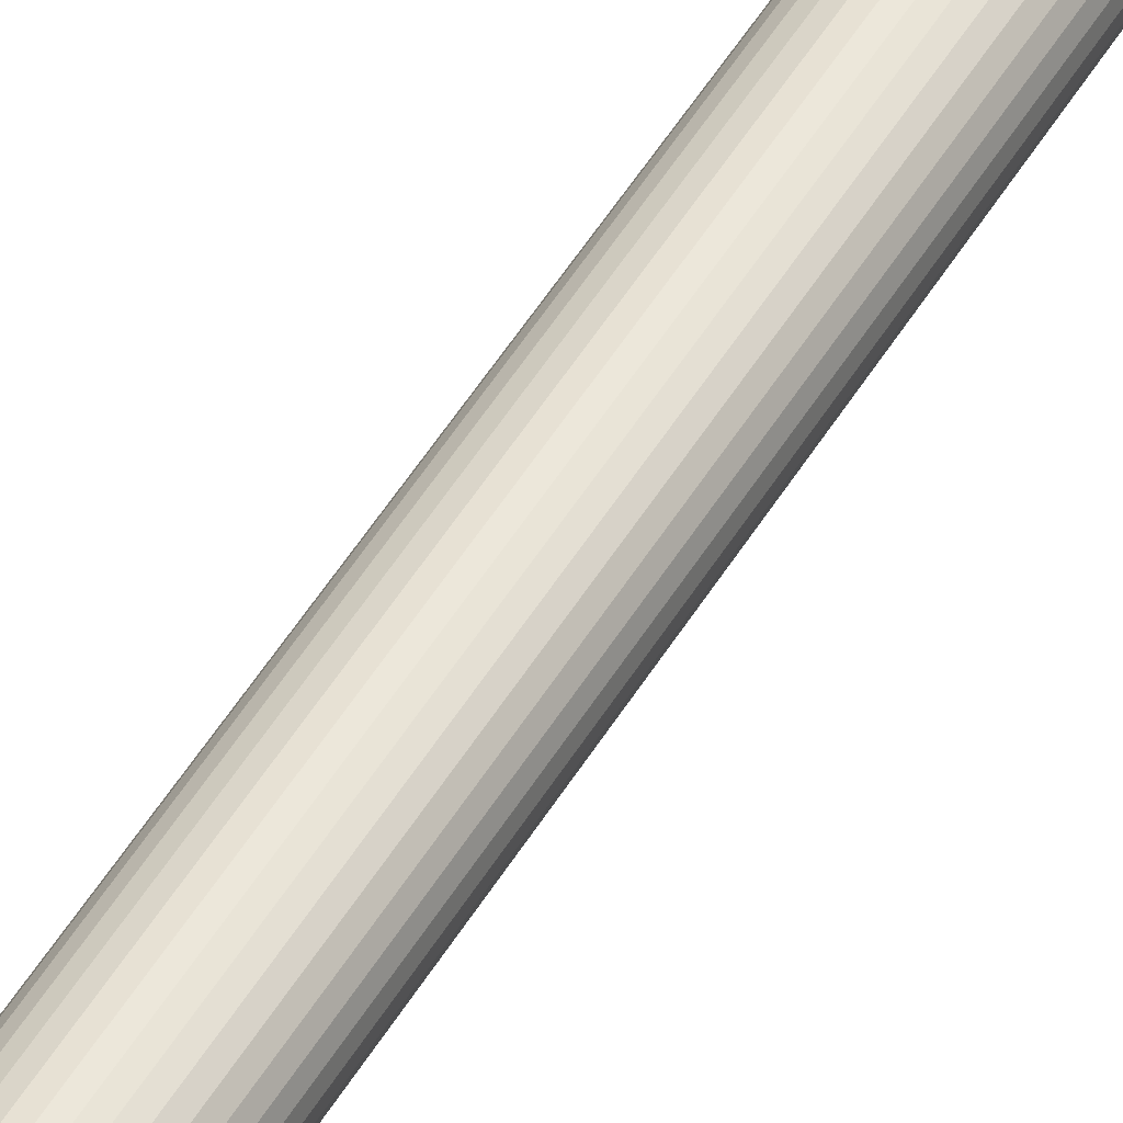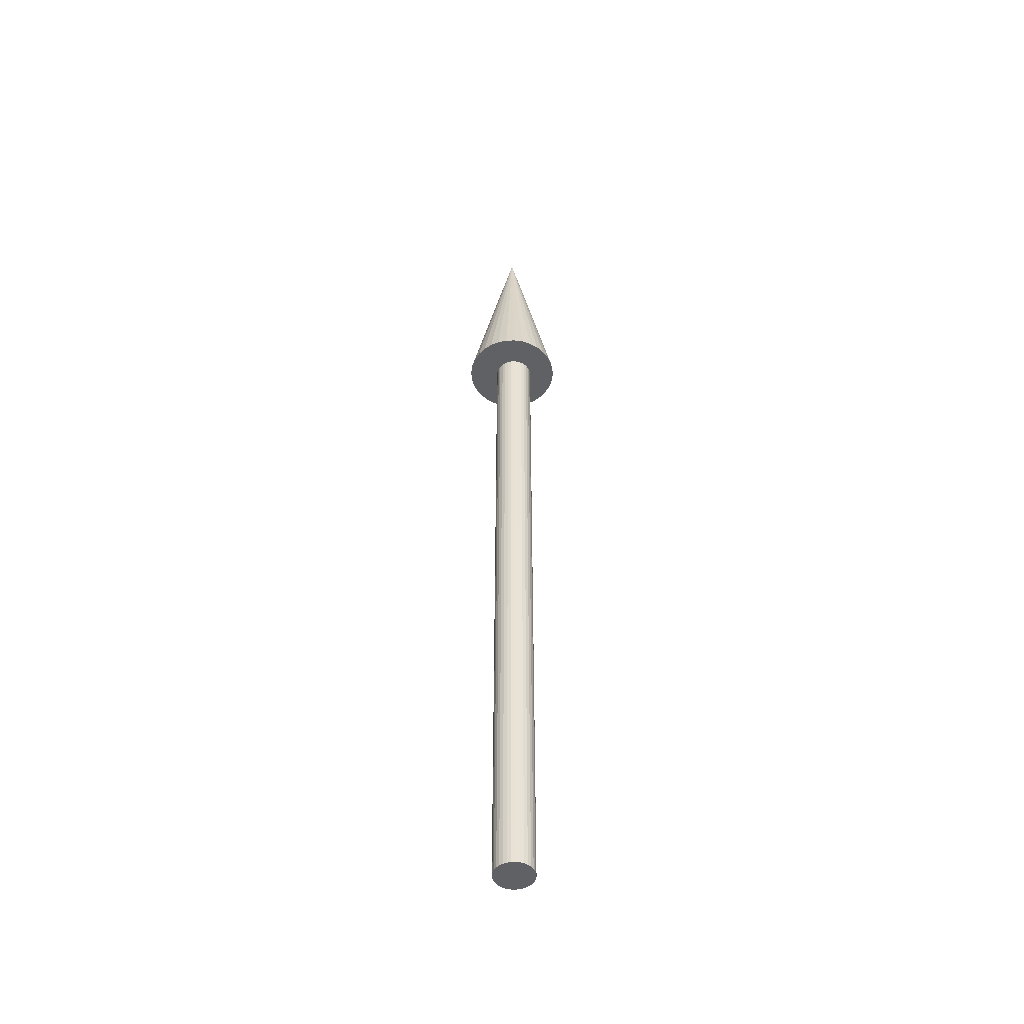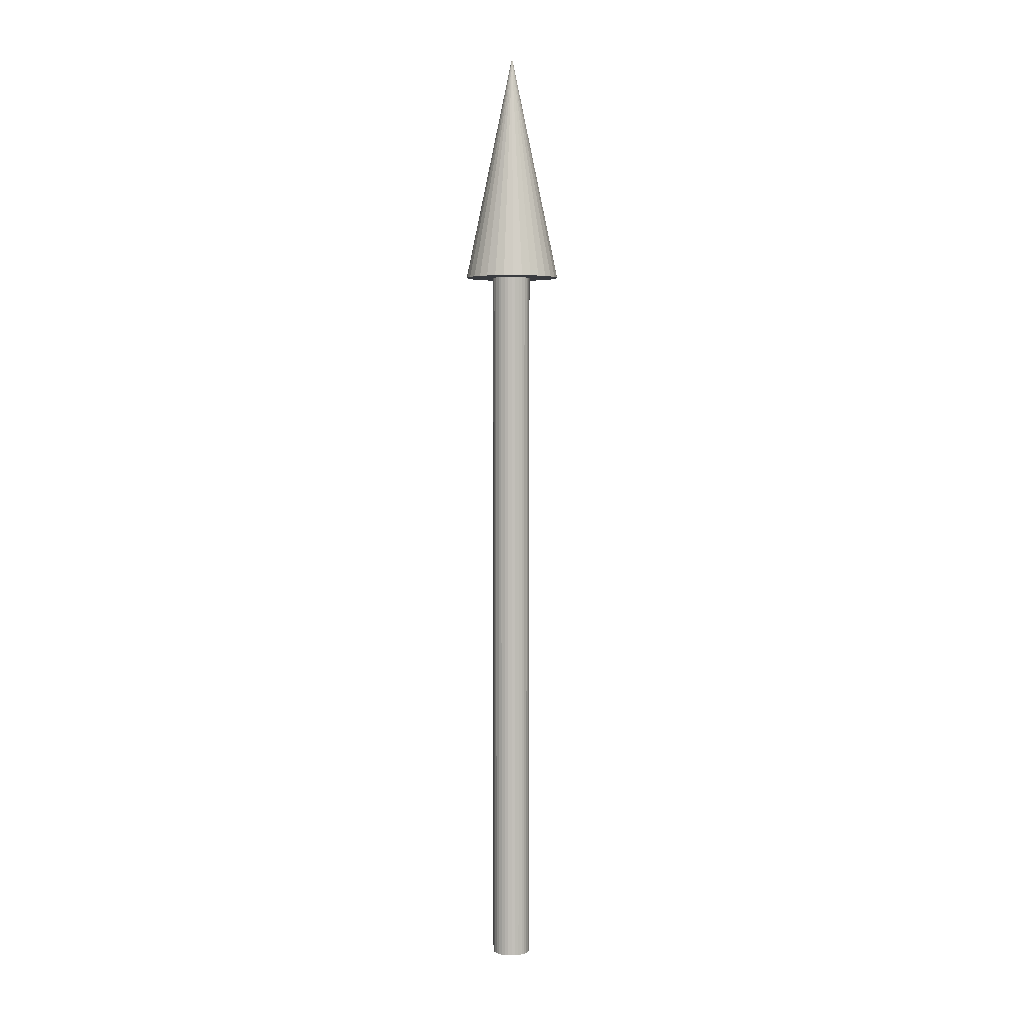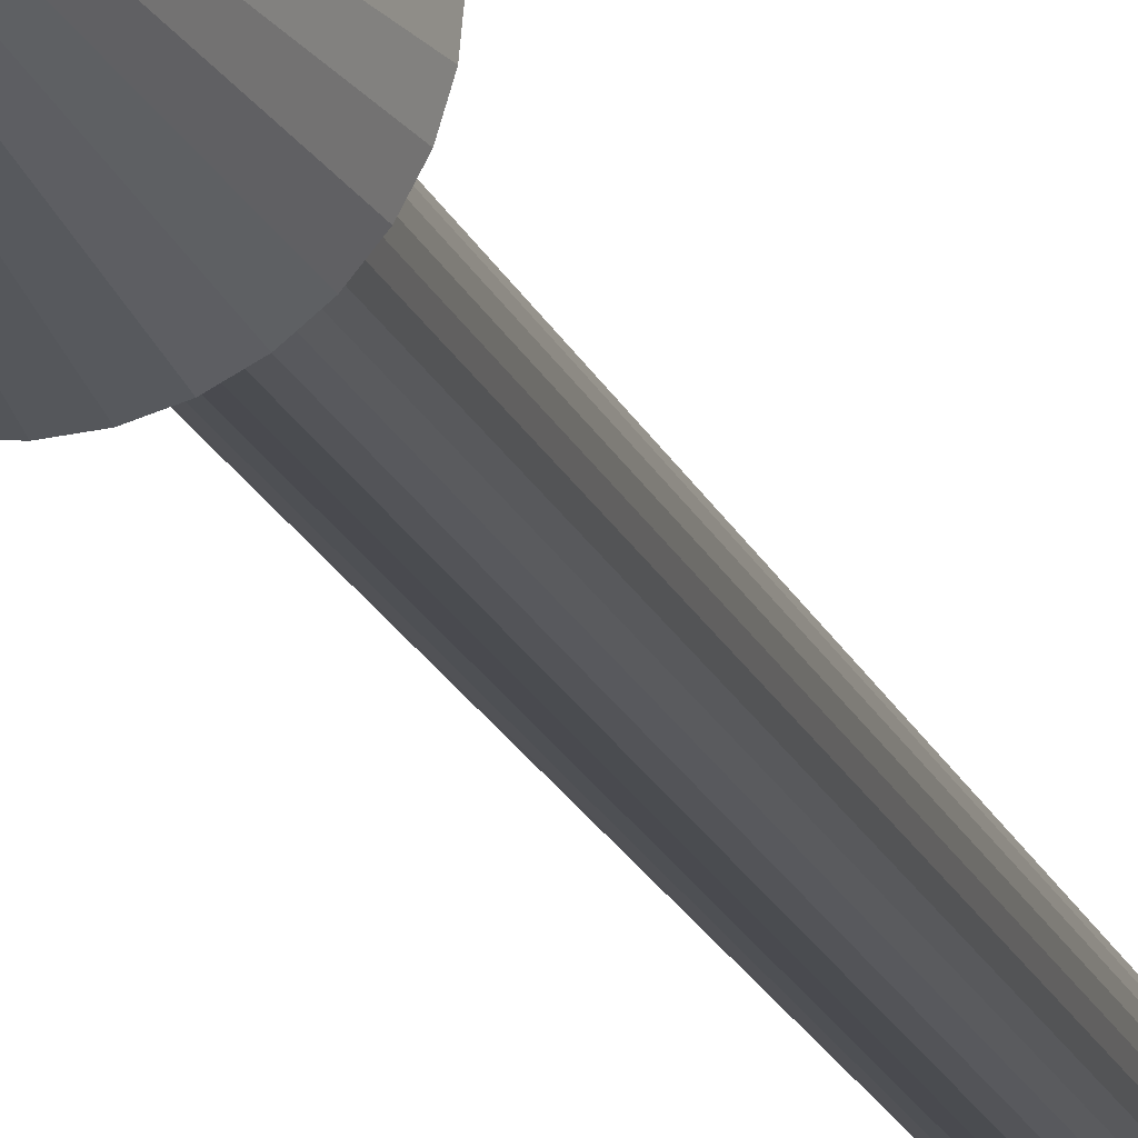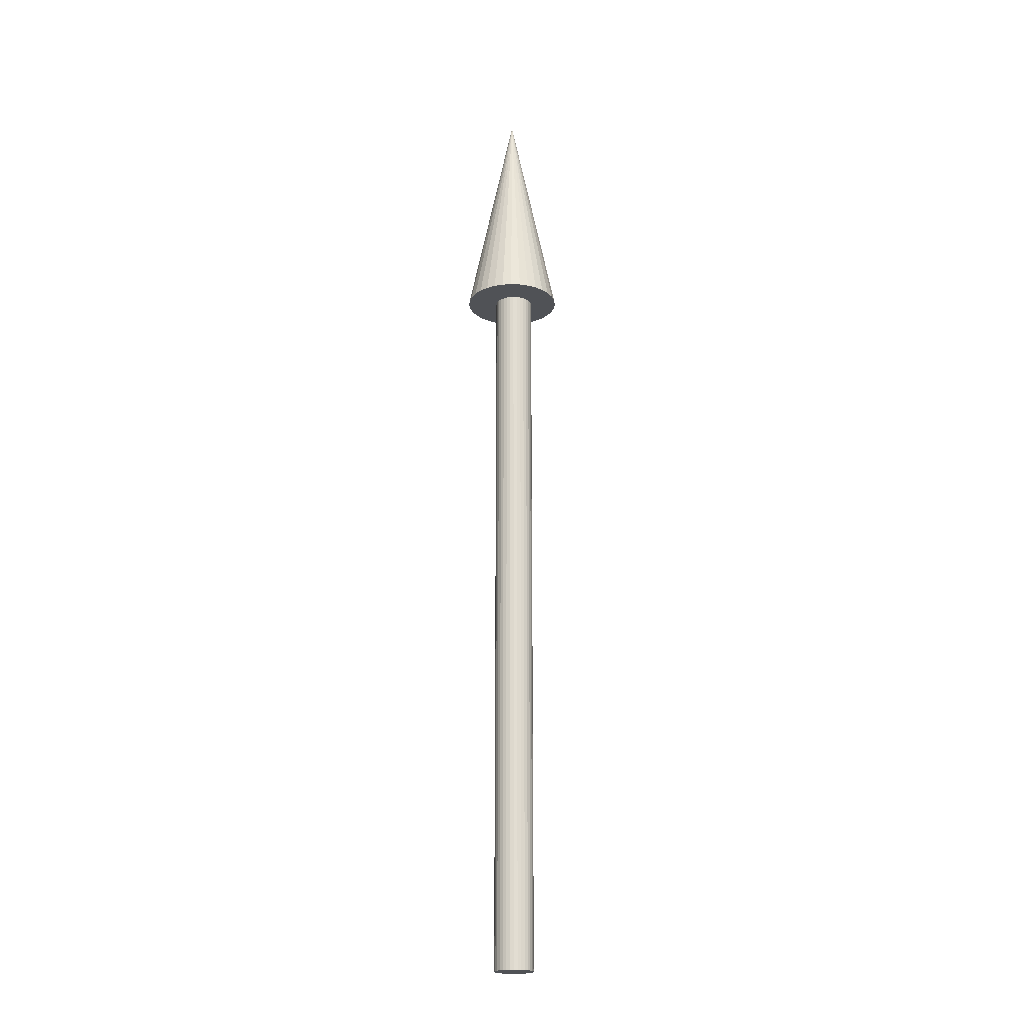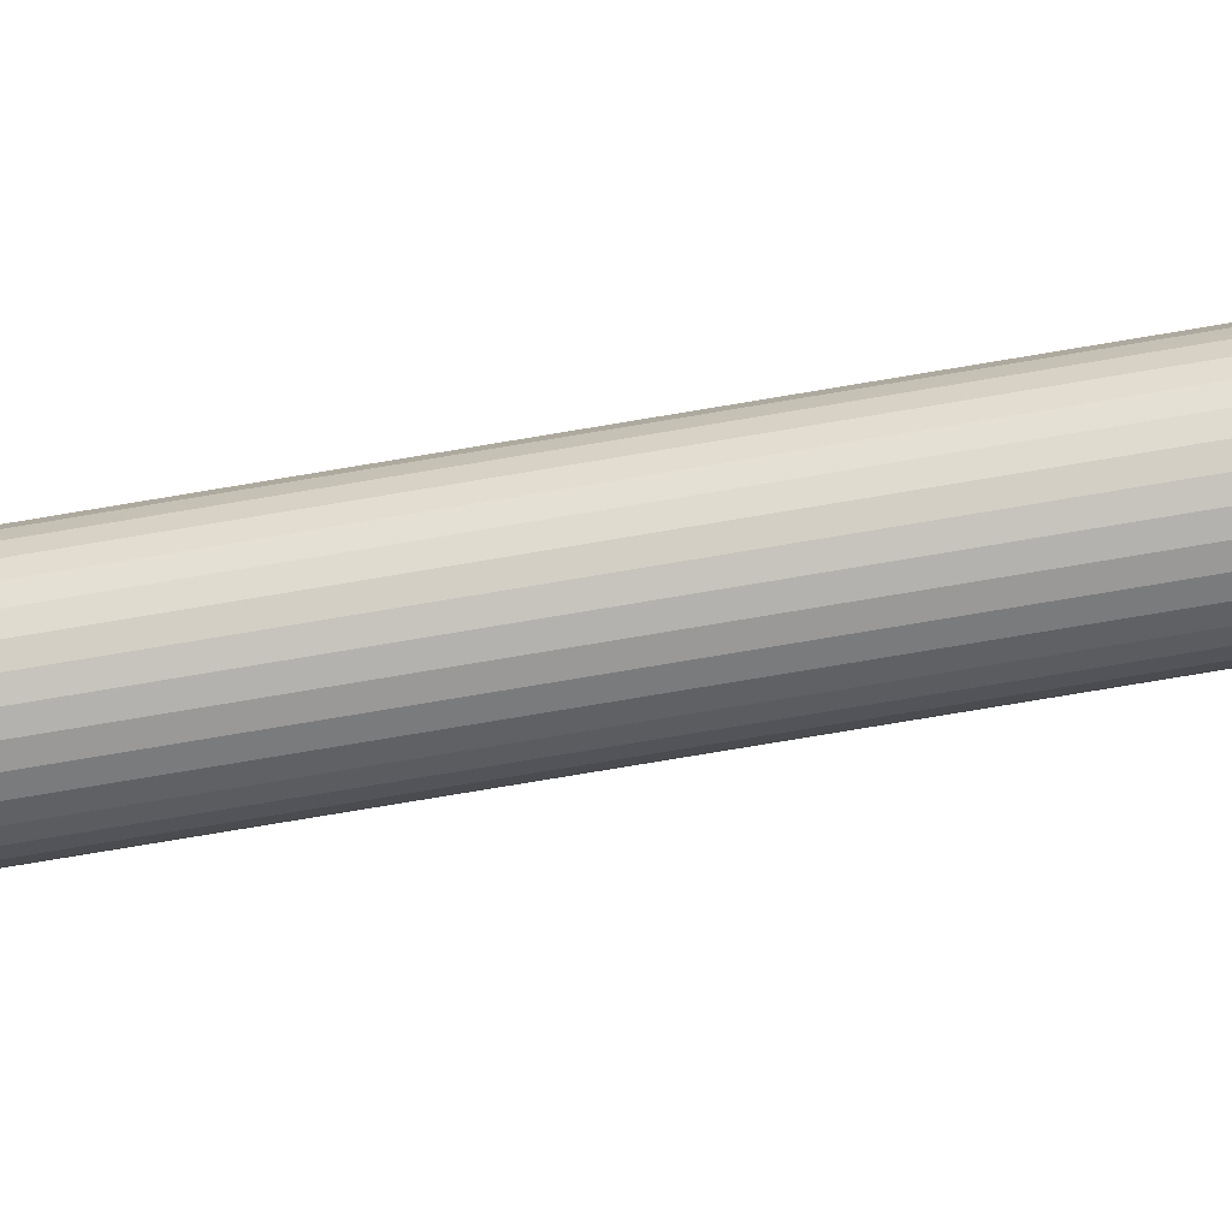
<metadata>
{"format":"obj","ext":"obj","renderer":"f3d","projection":"perspective","resolution":1024,"background":"white","views":[{"elev":46.0,"azim":-151.8,"up":"+Z"},{"elev":-49.1,"azim":-59.7,"up":"+Y"},{"elev":3.9,"azim":-136.2,"up":"+Y"},{"elev":-14.4,"azim":-166.6,"up":"+Z"},{"elev":-20.8,"azim":-55.3,"up":"+Y"},{"elev":-63.7,"azim":100.3,"up":"+Z"}]}
</metadata>
<code>
o Cone
v 0 1.721 -0.1061
v 0.0207 1.721 -0.104
v 0.04059 1.721 -0.098
v 0.05893 1.721 -0.0882
v 0.07501 1.721 -0.07501
v 0.0882 1.721 -0.05893
v 0.098 1.721 -0.04059
v 0.104 1.721 -0.0207
v 0.1061 1.721 0
v 0.104 1.721 0.0207
v 0.098 1.721 0.04059
v 0.0882 1.721 0.05893
v 0.07501 1.721 0.07501
v 0.05893 1.721 0.0882
v 0.04059 1.721 0.098
v 0.0207 1.721 0.104
v 0 1.721 0.1061
v -0.0207 1.721 0.104
v -0.04059 1.721 0.098
v -0.05893 1.721 0.0882
v -0.07501 1.721 0.07501
v -0.0882 1.721 0.05893
v -0.098 1.721 0.04059
v -0.104 1.721 0.0207
v -0.1061 1.721 0
v -0.104 1.721 -0.0207
v -0.098 1.721 -0.04059
v -0.0882 1.721 -0.05893
v -0.07501 1.721 -0.07501
v -0.05893 1.721 -0.0882
v -0.04059 1.721 -0.098
v -0.0207 1.721 -0.104
v 0 2.228 0
v 0.004454 0.1132 -0.0407
v 0.004454 1.749 -0.0407
v 0.01281 0.1132 -0.03987
v 0.01281 1.749 -0.03987
v 0.02085 0.1132 -0.03743
v 0.02085 1.749 -0.03743
v 0.02826 0.1132 -0.03347
v 0.02826 1.749 -0.03347
v 0.03475 0.1132 -0.02815
v 0.03475 1.749 -0.02815
v 0.04008 0.1132 -0.02165
v 0.04008 1.749 -0.02165
v 0.04404 0.1132 -0.01424
v 0.04404 1.749 -0.01424
v 0.04648 0.1132 -0.006206
v 0.04648 1.749 -0.006206
v 0.0473 0.1132 0.002154
v 0.0473 1.749 0.002154
v 0.04648 0.1132 0.01051
v 0.04648 1.749 0.01051
v 0.04404 0.1132 0.01855
v 0.04404 1.749 0.01855
v 0.04008 0.1132 0.02596
v 0.04008 1.749 0.02596
v 0.03475 0.1132 0.03245
v 0.03475 1.749 0.03245
v 0.02826 0.1132 0.03778
v 0.02826 1.749 0.03778
v 0.02085 0.1132 0.04174
v 0.02085 1.749 0.04174
v 0.01281 0.1132 0.04418
v 0.01281 1.749 0.04418
v 0.004454 0.1132 0.045
v 0.004454 1.749 0.045
v -0.003905 0.1132 0.04418
v -0.003905 1.749 0.04418
v -0.01194 0.1132 0.04174
v -0.01194 1.749 0.04174
v -0.01935 0.1132 0.03778
v -0.01935 1.749 0.03778
v -0.02584 0.1132 0.03245
v -0.02584 1.749 0.03245
v -0.03117 0.1132 0.02596
v -0.03117 1.749 0.02596
v -0.03513 0.1132 0.01855
v -0.03513 1.749 0.01855
v -0.03757 0.1132 0.01051
v -0.03757 1.749 0.01051
v -0.0384 0.1132 0.002154
v -0.0384 1.749 0.002154
v -0.03757 0.1132 -0.006206
v -0.03757 1.749 -0.006206
v -0.03513 0.1132 -0.01424
v -0.03513 1.749 -0.01424
v -0.03117 0.1132 -0.02165
v -0.03117 1.749 -0.02165
v -0.02584 0.1132 -0.02815
v -0.02584 1.749 -0.02815
v -0.01935 0.1132 -0.03347
v -0.01935 1.749 -0.03347
v -0.01194 0.1132 -0.03743
v -0.01194 1.749 -0.03743
v -0.003905 0.1132 -0.03987
v -0.003905 1.749 -0.03987
f 1 33 2
f 2 33 3
f 3 33 4
f 4 33 5
f 5 33 6
f 6 33 7
f 7 33 8
f 8 33 9
f 9 33 10
f 10 33 11
f 11 33 12
f 12 33 13
f 13 33 14
f 14 33 15
f 15 33 16
f 16 33 17
f 17 33 18
f 18 33 19
f 19 33 20
f 20 33 21
f 21 33 22
f 22 33 23
f 23 33 24
f 24 33 25
f 25 33 26
f 26 33 27
f 27 33 28
f 28 33 29
f 29 33 30
f 30 33 31
f 1 2 3 4 5 6 7 8 9 10 11 12 13 14 15 16 17 18 19 20 21 22 23 24 25 26 27 28 29 30 31 32
f 31 33 32
f 32 33 1
f 34 35 37 36
f 36 37 39 38
f 38 39 41 40
f 40 41 43 42
f 42 43 45 44
f 44 45 47 46
f 46 47 49 48
f 48 49 51 50
f 50 51 53 52
f 52 53 55 54
f 54 55 57 56
f 56 57 59 58
f 58 59 61 60
f 60 61 63 62
f 62 63 65 64
f 64 65 67 66
f 66 67 69 68
f 68 69 71 70
f 70 71 73 72
f 72 73 75 74
f 74 75 77 76
f 76 77 79 78
f 78 79 81 80
f 80 81 83 82
f 82 83 85 84
f 84 85 87 86
f 86 87 89 88
f 88 89 91 90
f 90 91 93 92
f 92 93 95 94
f 37 35 97 95 93 91 89 87 85 83 81 79 77 75 73 71 69 67 65 63 61 59 57 55 53 51 49 47 45 43 41 39
f 94 95 97 96
f 96 97 35 34
f 34 36 38 40 42 44 46 48 50 52 54 56 58 60 62 64 66 68 70 72 74 76 78 80 82 84 86 88 90 92 94 96

</code>
